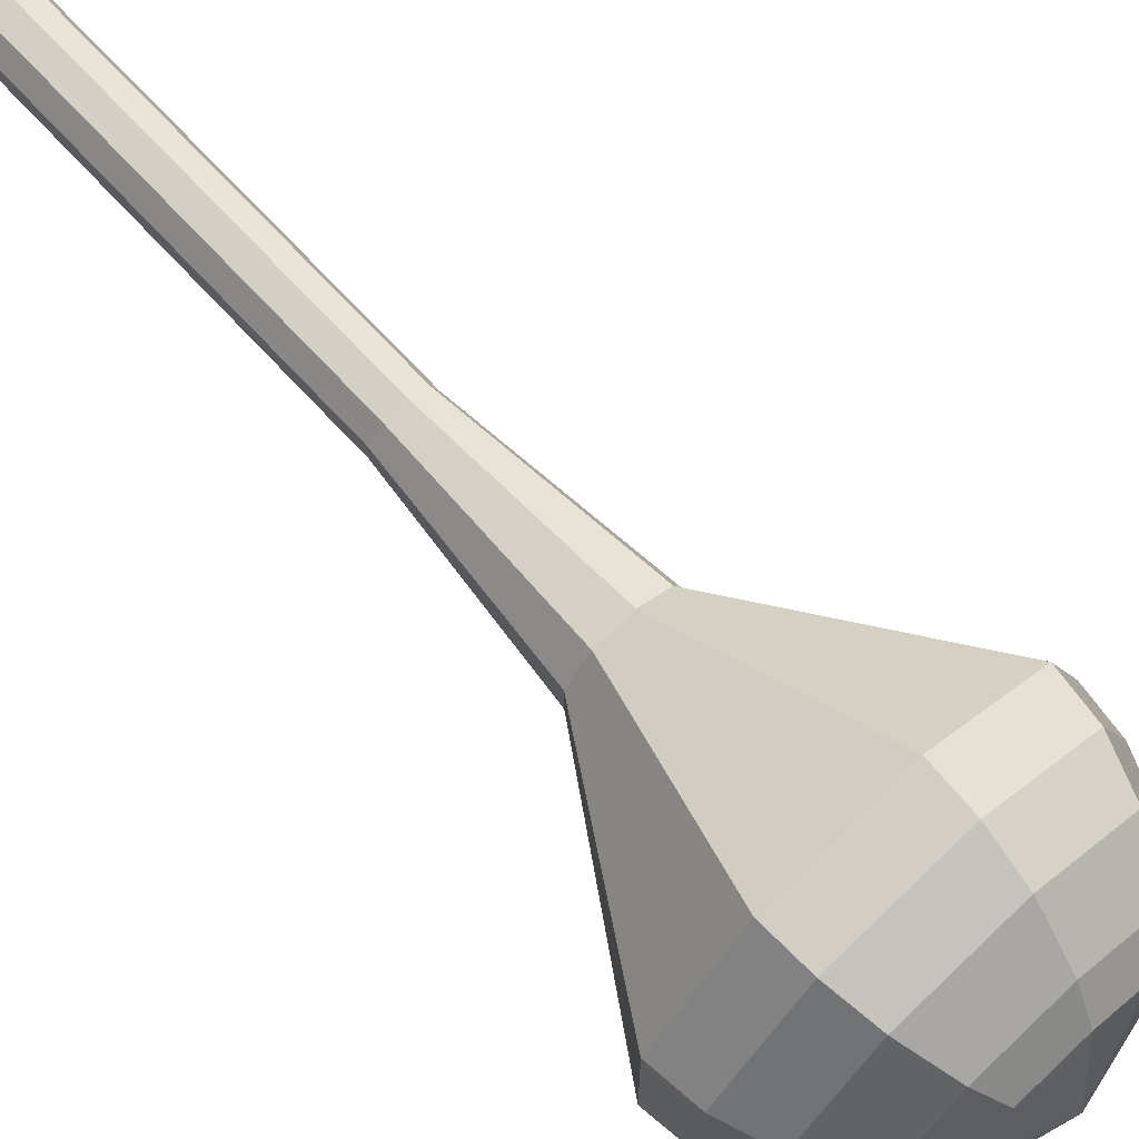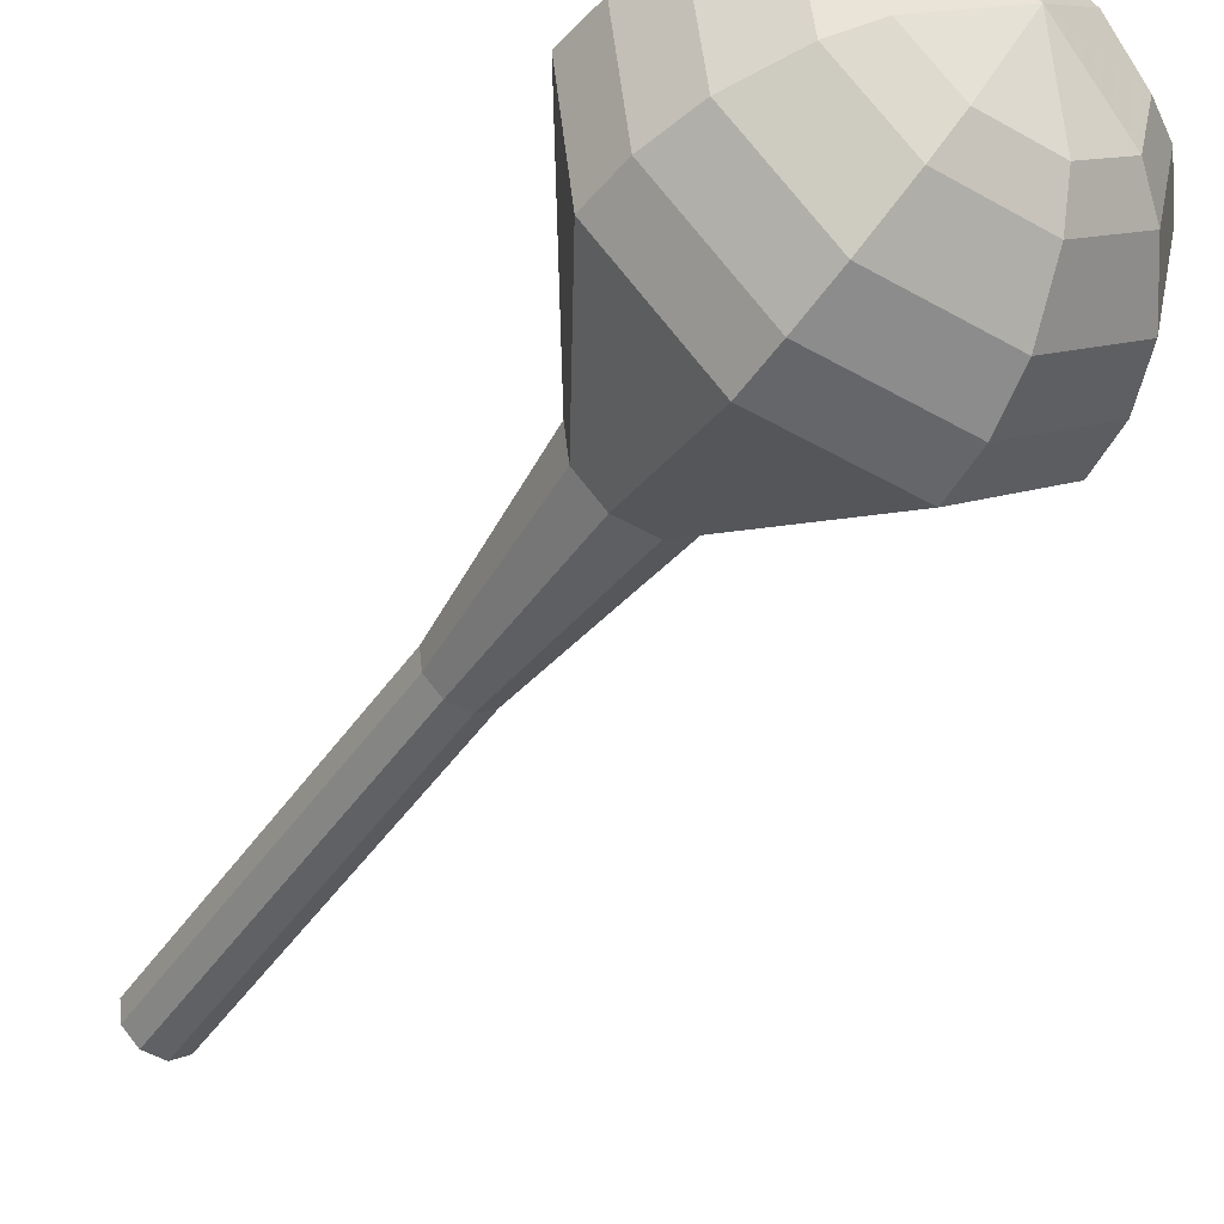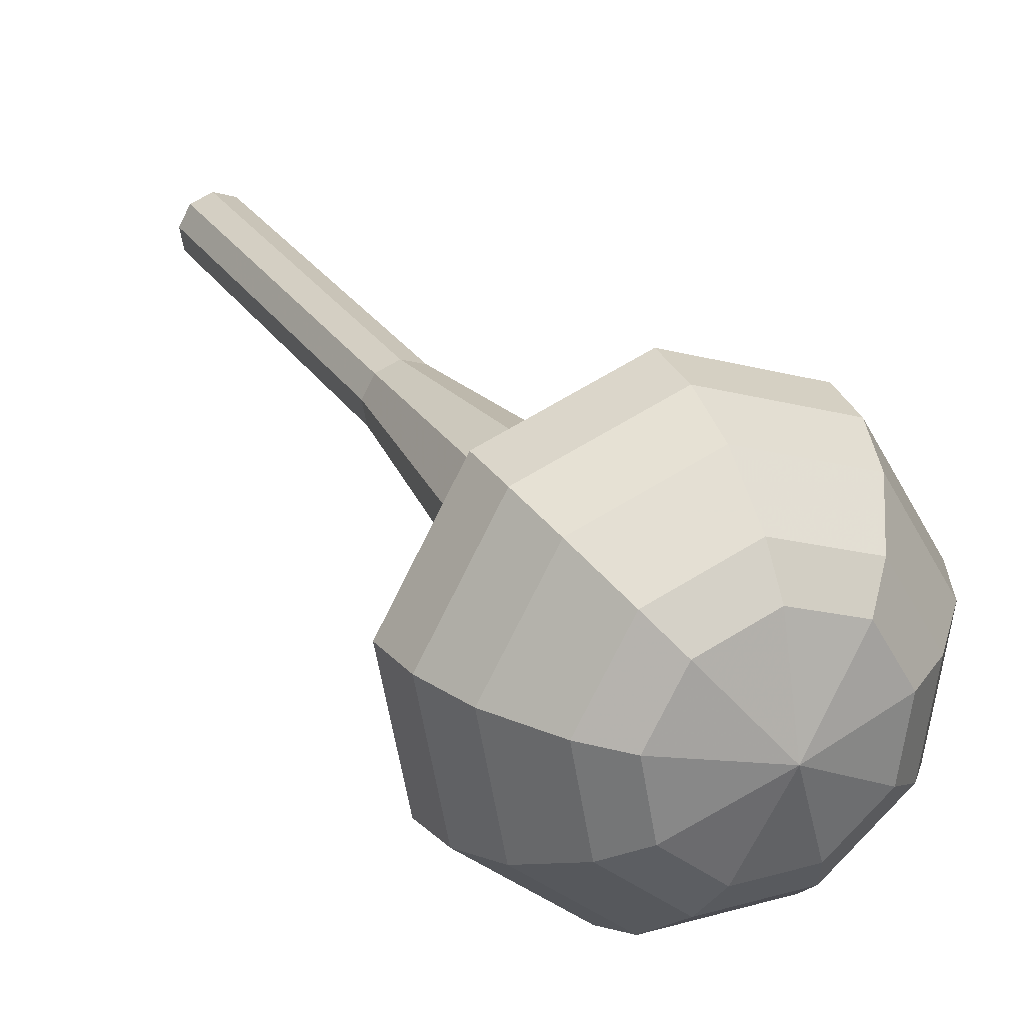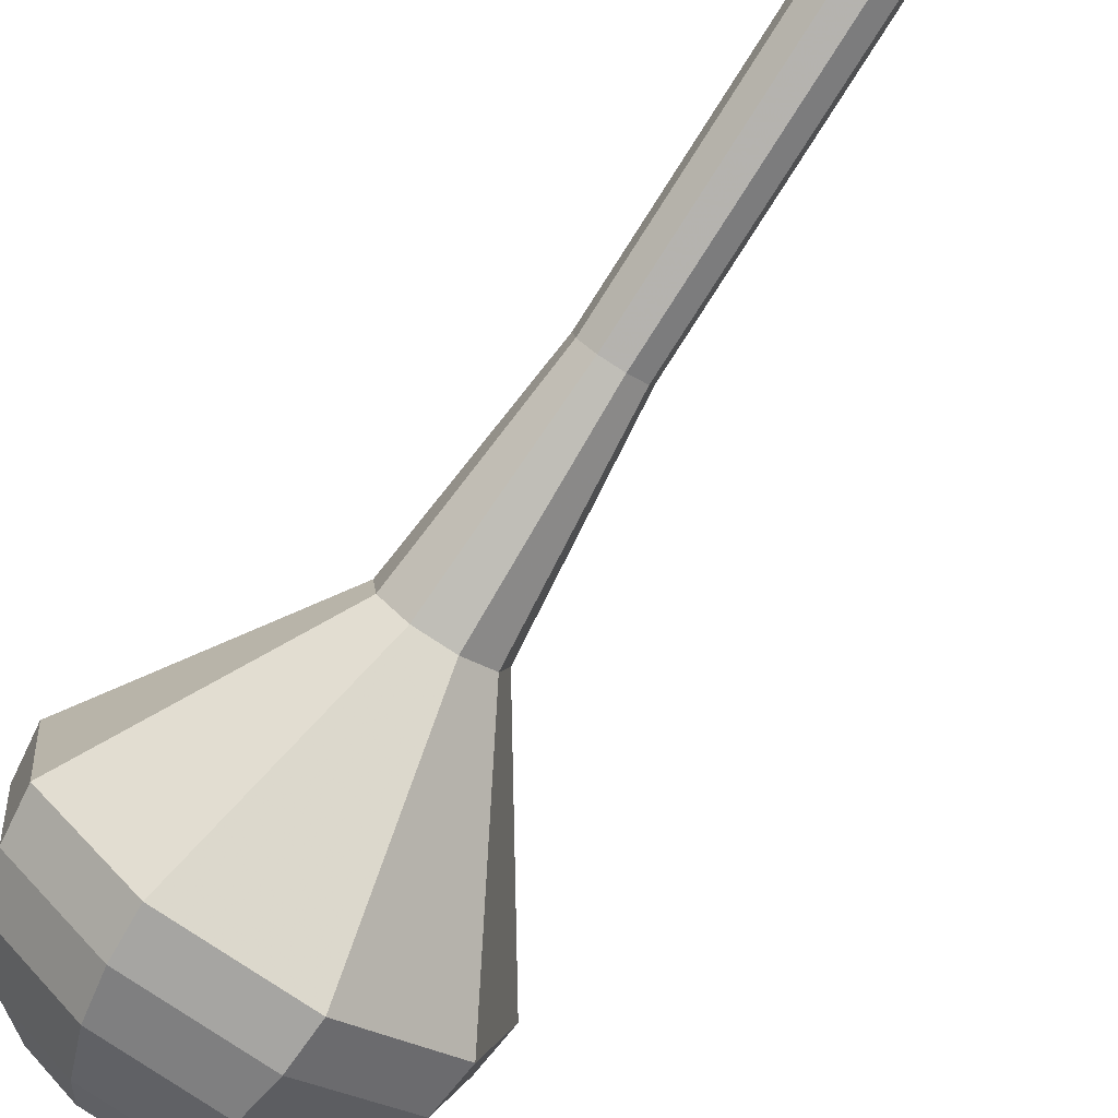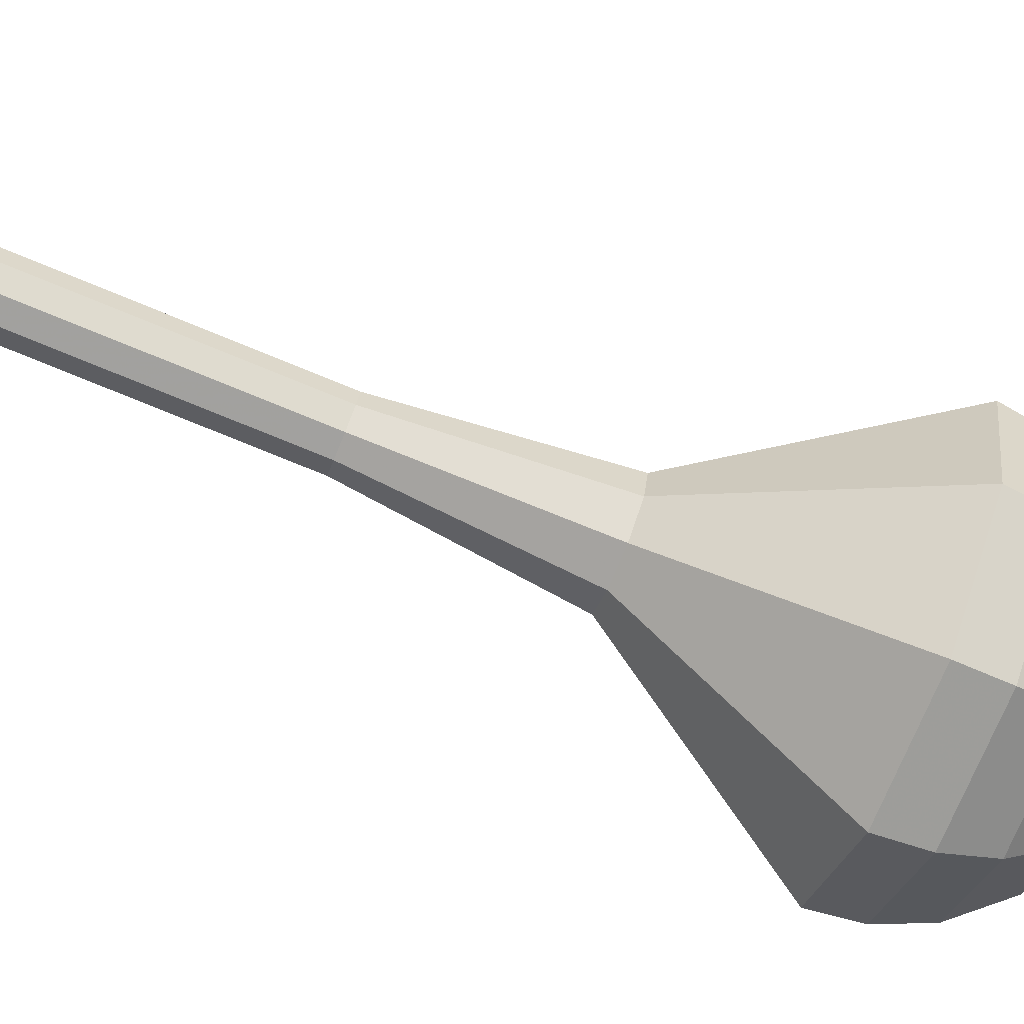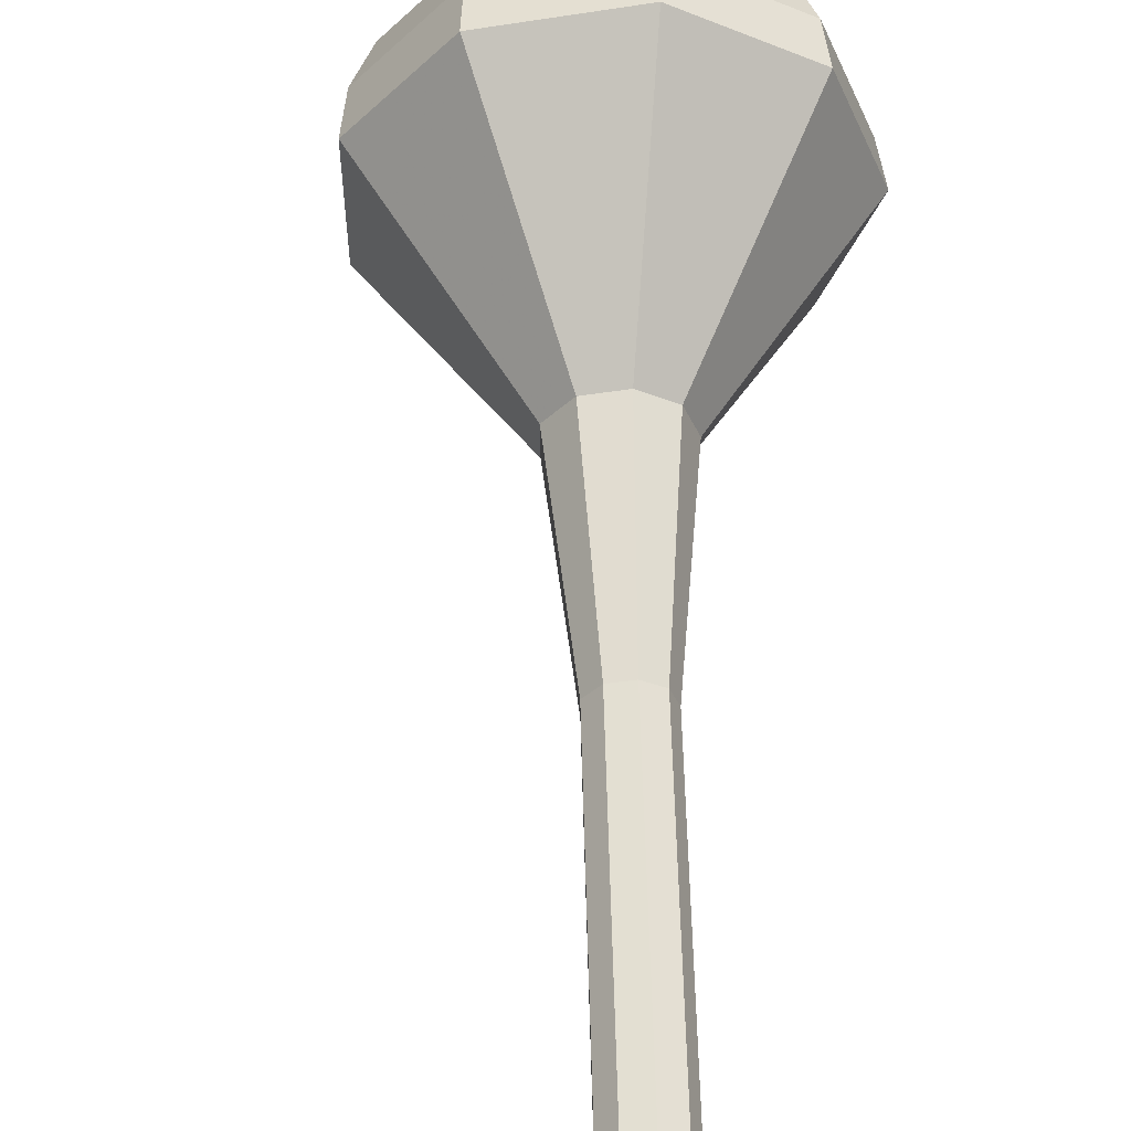
<metadata>
{"format":"obj","ext":"obj","renderer":"f3d","projection":"perspective","resolution":1024,"background":"white","views":[{"elev":41.6,"azim":-22.1,"up":"+Z"},{"elev":-68.0,"azim":-10.2,"up":"+Z"},{"elev":2.7,"azim":-1.9,"up":"+Z"},{"elev":77.1,"azim":59.0,"up":"+Z"},{"elev":36.2,"azim":-56.2,"up":"+Z"},{"elev":75.2,"azim":-157.4,"up":"+Z"}]}
</metadata>
<code>
g tube1
v 108.5 111.2 100
v 108.6 111.6 99.29
v 109.2 112.1 98.89
v 110 112.4 99.03
v 110.6 112.4 99.65
v 110.7 112.1 100.4
v 110.3 111.7 101.1
v 109.6 111.3 101.2
v 108.8 111.1 100.8
v 108.5 111.2 100
v 110 107.8 98.67
v 110.2 108.1 97.91
v 110.8 108.6 97.51
v 111.6 108.9 97.65
v 112.2 108.9 98.26
v 112.3 108.6 99.07
v 111.9 108.2 99.68
v 111.1 107.8 99.82
v 110.4 107.6 99.42
v 110 107.8 98.67
v 111.6 104.3 97.29
v 111.7 104.7 96.53
v 112.3 105.1 96.13
v 113.1 105.4 96.27
v 113.7 105.4 96.88
v 113.8 105.2 97.69
v 113.4 104.7 98.3
v 112.7 104.3 98.44
v 111.9 104.2 98.04
v 111.6 104.3 97.29
v 113.1 100.8 95.9
v 113.3 101.2 95.15
v 113.9 101.6 94.75
v 114.7 101.9 94.89
v 115.3 102 95.5
v 115.4 101.7 96.31
v 115 101.3 96.92
v 114.2 100.9 97.06
v 113.5 100.7 96.66
v 113.1 100.8 95.9
v 114.7 97.37 94.52
v 114.8 97.74 93.77
v 115.4 98.17 93.37
v 116.2 98.47 93.51
v 116.8 98.49 94.12
v 116.9 98.22 94.93
v 116.5 97.8 95.54
v 115.8 97.41 95.68
v 115 97.24 95.28
v 114.7 97.37 94.52
v 117 90.08 91.76
v 117.2 90.7 90.49
v 118.3 91.44 89.81
v 119.6 91.94 90.05
v 120.6 91.97 91.08
v 120.8 91.52 92.44
v 120.1 90.8 93.48
v 118.9 90.14 93.71
v 117.6 89.86 93.04
v 117 90.08 91.76
v 115.2 80.94 89
v 116.1 83.16 84.47
v 119.8 85.77 82.06
v 124.5 87.55 82.9
v 128.1 87.67 86.59
v 128.8 86.07 91.41
v 126.3 83.5 95.1
v 121.8 81.17 95.94
v 117.4 80.15 93.53
v 115.2 80.94 89
v 116.1 79.43 88.36
v 117 81.58 83.97
v 120.6 84.11 81.64
v 125.2 85.83 82.45
v 128.6 85.95 86.03
v 129.3 84.4 90.69
v 126.9 81.91 94.27
v 122.6 79.65 95.08
v 118.3 78.67 92.75
v 116.1 79.43 88.36
v 117.5 78.13 87.72
v 118.3 80.06 83.8
v 121.5 82.32 81.71
v 125.6 83.86 82.43
v 128.7 83.96 85.63
v 129.3 82.58 89.81
v 127.2 80.35 93.01
v 123.3 78.33 93.73
v 119.5 77.45 91.64
v 117.5 78.13 87.72
v 119.6 77.15 87.08
v 120.2 78.62 84.08
v 122.7 80.35 82.49
v 125.8 81.52 83.04
v 128.2 81.6 85.48
v 128.6 80.54 88.67
v 127 78.84 91.12
v 124 77.3 91.67
v 121.1 76.63 90.08
v 119.6 77.15 87.08
v 121.2 76.89 86.76
v 121.7 77.96 84.57
v 123.4 79.23 83.4
v 125.7 80.09 83.8
v 127.5 80.15 85.59
v 127.8 79.37 87.93
v 126.6 78.13 89.71
v 124.4 77 90.12
v 122.3 76.51 88.95
v 121.2 76.89 86.76
v 124.9 77.56 86.44
v 124.9 77.56 86.44
v 124.9 77.56 86.44
v 124.9 77.56 86.44
v 124.9 77.56 86.44
v 124.9 77.56 86.44
v 124.9 77.56 86.44
v 124.9 77.56 86.44
v 124.9 77.56 86.44
v 124.9 77.56 86.44
f 1 2 12
f 12 11 1
f 2 3 13
f 13 12 2
f 3 4 14
f 14 13 3
f 4 5 15
f 15 14 4
f 5 6 16
f 16 15 5
f 6 7 17
f 17 16 6
f 7 8 18
f 18 17 7
f 8 9 19
f 19 18 8
f 9 10 20
f 20 19 9
f 11 12 22
f 22 21 11
f 12 13 23
f 23 22 12
f 13 14 24
f 24 23 13
f 14 15 25
f 25 24 14
f 15 16 26
f 26 25 15
f 16 17 27
f 27 26 16
f 17 18 28
f 28 27 17
f 18 19 29
f 29 28 18
f 19 20 30
f 30 29 19
f 21 22 32
f 32 31 21
f 22 23 33
f 33 32 22
f 23 24 34
f 34 33 23
f 24 25 35
f 35 34 24
f 25 26 36
f 36 35 25
f 26 27 37
f 37 36 26
f 27 28 38
f 38 37 27
f 28 29 39
f 39 38 28
f 29 30 40
f 40 39 29
f 31 32 42
f 42 41 31
f 32 33 43
f 43 42 32
f 33 34 44
f 44 43 33
f 34 35 45
f 45 44 34
f 35 36 46
f 46 45 35
f 36 37 47
f 47 46 36
f 37 38 48
f 48 47 37
f 38 39 49
f 49 48 38
f 39 40 50
f 50 49 39
f 41 42 52
f 52 51 41
f 42 43 53
f 53 52 42
f 43 44 54
f 54 53 43
f 44 45 55
f 55 54 44
f 45 46 56
f 56 55 45
f 46 47 57
f 57 56 46
f 47 48 58
f 58 57 47
f 48 49 59
f 59 58 48
f 49 50 60
f 60 59 49
f 51 52 62
f 62 61 51
f 52 53 63
f 63 62 52
f 53 54 64
f 64 63 53
f 54 55 65
f 65 64 54
f 55 56 66
f 66 65 55
f 56 57 67
f 67 66 56
f 57 58 68
f 68 67 57
f 58 59 69
f 69 68 58
f 59 60 70
f 70 69 59
f 61 62 72
f 72 71 61
f 62 63 73
f 73 72 62
f 63 64 74
f 74 73 63
f 64 65 75
f 75 74 64
f 65 66 76
f 76 75 65
f 66 67 77
f 77 76 66
f 67 68 78
f 78 77 67
f 68 69 79
f 79 78 68
f 69 70 80
f 80 79 69
f 71 72 82
f 82 81 71
f 72 73 83
f 83 82 72
f 73 74 84
f 84 83 73
f 74 75 85
f 85 84 74
f 75 76 86
f 86 85 75
f 76 77 87
f 87 86 76
f 77 78 88
f 88 87 77
f 78 79 89
f 89 88 78
f 79 80 90
f 90 89 79
f 81 82 92
f 92 91 81
f 82 83 93
f 93 92 82
f 83 84 94
f 94 93 83
f 84 85 95
f 95 94 84
f 85 86 96
f 96 95 85
f 86 87 97
f 97 96 86
f 87 88 98
f 98 97 87
f 88 89 99
f 99 98 88
f 89 90 100
f 100 99 89
f 91 92 102
f 102 101 91
f 92 93 103
f 103 102 92
f 93 94 104
f 104 103 93
f 94 95 105
f 105 104 94
f 95 96 106
f 106 105 95
f 96 97 107
f 107 106 96
f 97 98 108
f 108 107 97
f 98 99 109
f 109 108 98
f 99 100 110
f 110 109 99
f 101 102 112
f 112 111 101
f 102 103 113
f 113 112 102
f 103 104 114
f 114 113 103
f 104 105 115
f 115 114 104
f 105 106 116
f 116 115 105
f 106 107 117
f 117 116 106
f 107 108 118
f 118 117 107
f 108 109 119
f 119 118 108
f 109 110 120
f 120 119 109
g

</code>
